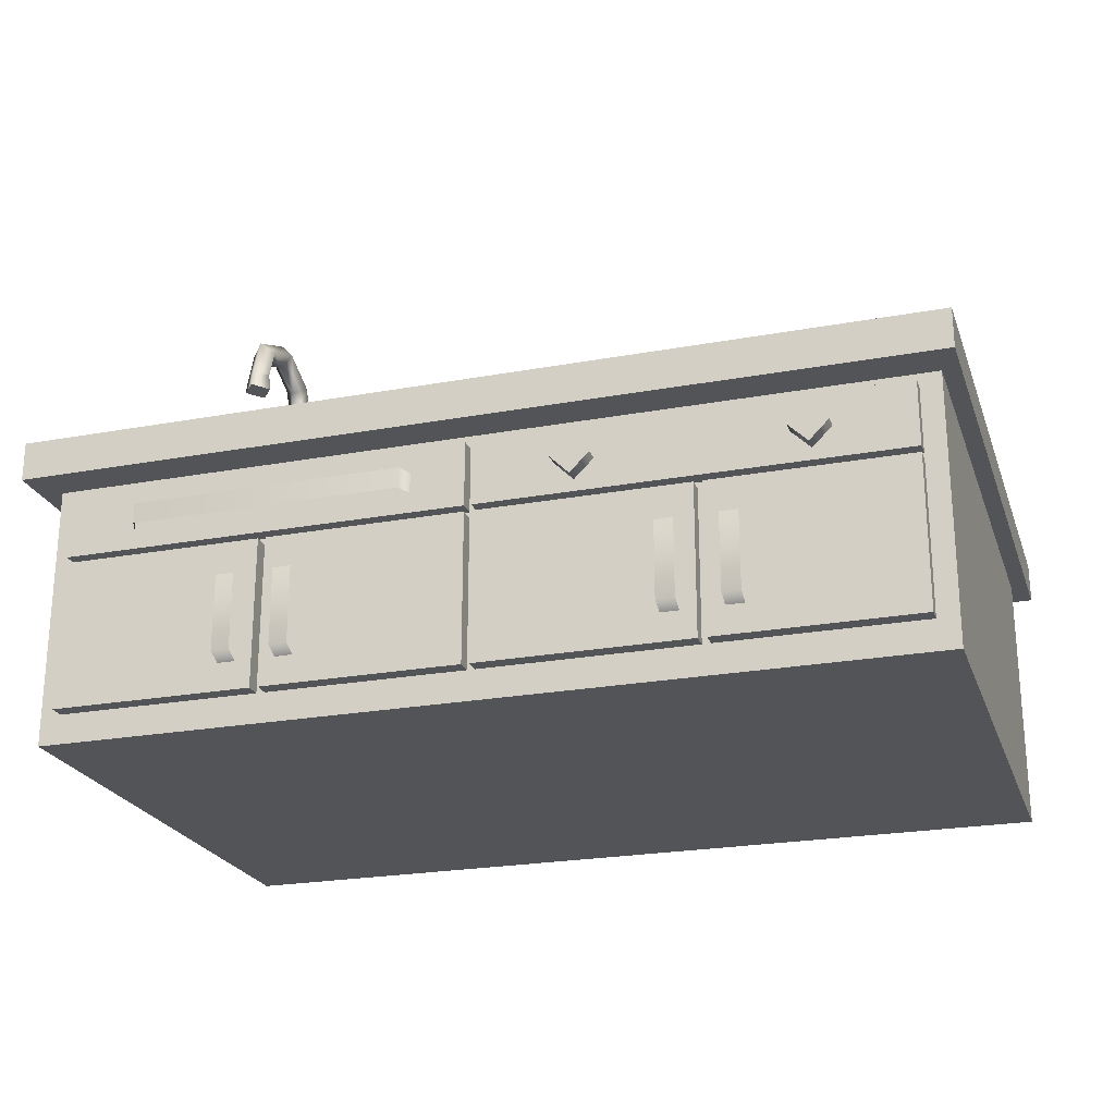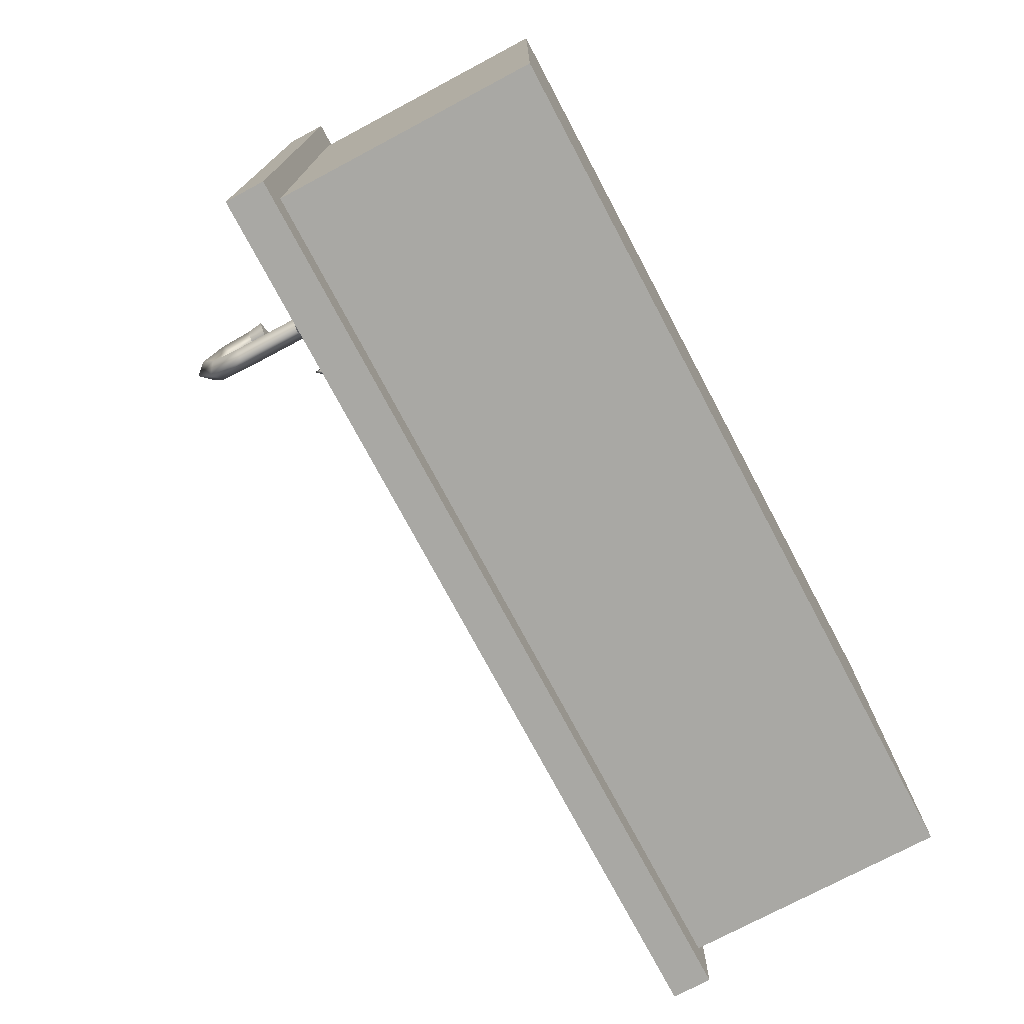
<metadata>
{"format":"obj","ext":"obj","renderer":"f3d","projection":"perspective","resolution":1024,"background":"white","views":[{"elev":-23.4,"azim":17.2,"up":"+Y"},{"elev":-74.9,"azim":-62.0,"up":"+Z"}]}
</metadata>
<code>
o model_4923
v -1.424 0 0.8679
v 1.444 0 0.8679
v 1.444 0.8696 0.8679
v -1.424 0.8696 0.8679
v -1.424 0.8696 -0.8679
v 1.444 0.8696 -0.8679
v 1.444 0 -0.8679
v -1.424 0 -0.8679
v -1.424 0 -0.8679
v 1.444 0 -0.8679
v 1.444 0 0.8679
v -1.424 0 0.8679
v -1.424 0 -0.8679
v -1.424 0 0.8679
v -1.424 0.8696 0.8679
v -1.424 0.8696 -0.8679
v 1.444 0 -0.8679
v 1.444 0.8696 -0.8679
v 1.444 0.8696 0.8679
v 1.444 0 0.8679
v 0.3989 0.7132 0.9183
v 0.336 0.7761 0.9183
v 0.336 0.7761 0.9681
v 0.3989 0.7132 0.9681
v 0.273 0.7132 0.9183
v 0.273 0.7132 0.9681
v 0.336 0.6502 0.9183
v 0.336 0.6502 0.9681
v 0.336 0.6502 0.9681
v 0.336 0.6502 0.9183
v 0.3989 0.7132 0.9681
v 0.336 0.7761 0.9681
v 0.273 0.7132 0.9681
v 0.336 0.6502 0.9681
v 1.123 0.7132 0.9183
v 1.06 0.7761 0.9183
v 1.06 0.7761 0.9681
v 1.123 0.7132 0.9681
v 0.9968 0.7132 0.9183
v 0.9968 0.7132 0.9681
v 1.06 0.6502 0.9183
v 1.06 0.6502 0.9681
v 1.06 0.6502 0.9681
v 1.06 0.6502 0.9183
v 1.123 0.7132 0.9681
v 1.06 0.7761 0.9681
v 0.9968 0.7132 0.9681
v 1.06 0.6502 0.9681
v 0.01175 0.6113 0.9198
v 1.376 0.6113 0.9198
v 1.376 0.8257 0.9198
v 0.01175 0.8257 0.9198
v 0.01175 0.6113 0.8679
v 1.376 0.6113 0.8679
v 1.376 0.6113 0.9198
v 0.01175 0.6113 0.9198
v 1.376 0.6113 0.9198
v 1.376 0.6113 0.8679
v 1.376 0.8257 0.8679
v 1.376 0.8257 0.9198
v 0.01175 0.6113 0.8679
v 0.01175 0.6113 0.9198
v 0.01175 0.8257 0.9198
v 0.01175 0.8257 0.8679
v 0.01175 0.8257 0.8679
v 0.01175 0.8257 0.9198
v 1.376 0.8257 0.9198
v 1.376 0.8257 0.8679
v 1.5 0.8696 0.9982
v 1.5 1 0.9982
v -1.5 1 0.9982
v -1.5 0.8696 0.9982
v 1.5 1 0.9982
v 1.5 1 -1
v 1.344 1 -0.892
v 1.346 1 0.8383
v -1.369 0.8696 0.8679
v 1.369 0.8696 0.8679
v 1.5 0.8696 0.9982
v -1.5 0.8696 0.9982
v -1.5 0.8696 -1
v -1.5 0.8696 0.9982
v -1.5 1 0.9982
v -1.5 1 -1
v 0.6041 1 0.838
v 1.5 1 0.9982
v -1.346 1 0.2946
v -1.5 1 0.9982
v -1.346 1 0.827
v -1.5 1 -1
v -1.5 0.8696 0.9982
v -1.5 0.8696 -1
v -1.369 0.8696 -0.8679
v -1.369 0.8696 0.8679
v -1.5 0.8696 -1
v -1.5 1 -1
v 1.5 1 -1
v 1.5 0.8696 -1
v 1.369 0.8696 -0.8679
v -1.369 0.8696 -0.8679
v -1.5 0.8696 -1
v 1.5 0.8696 -1
v 1.5 0.8696 0.9982
v 1.5 0.8696 -1
v 1.5 1 -1
v 1.5 1 0.9982
v 1.5 0.8696 -1
v 1.5 0.8696 0.9982
v 1.369 0.8696 0.8679
v 1.369 0.8696 -0.8679
v -0.5348 1 0.2946
v 0.6041 1 -0.892
v -0.5348 1 0.8268
v 0.6041 1 0.838
v -1.5 1 0.9982
v -0.1762 0.7452 0.8874
v -0.2075 0.7452 0.968
v -0.2085 0.6773 0.968
v -0.1762 0.6773 0.8874
v -1.102 0.6772 0.9681
v -1.103 0.7453 0.9679
v -1.134 0.6773 0.8874
v -1.134 0.7452 0.8874
v -1.356 0.09778 0.9198
v -0.6902 0.09778 0.9198
v -0.6902 0.5912 0.9198
v -1.356 0.5912 0.9198
v -1.356 0.09778 0.8679
v -0.6902 0.09778 0.8679
v -0.6902 0.09778 0.9198
v -1.356 0.09778 0.9198
v -0.6902 0.09778 0.9198
v -0.6902 0.09778 0.8679
v -0.6902 0.5912 0.8679
v -0.6902 0.5912 0.9198
v -1.356 0.09778 0.8679
v -1.356 0.09778 0.9198
v -1.356 0.5912 0.9198
v -1.356 0.5912 0.8679
v -1.356 0.5912 0.8679
v -1.356 0.5912 0.9198
v -0.6902 0.5912 0.9198
v -0.6902 0.5912 0.8679
v -1.356 0.6113 0.9198
v -0.01175 0.6113 0.9198
v -0.01175 0.8257 0.9198
v -1.356 0.8257 0.9198
v -1.356 0.6113 0.8679
v -0.01175 0.6113 0.8679
v -0.01175 0.6113 0.9198
v -1.356 0.6113 0.9198
v -0.01175 0.6113 0.9198
v -0.01175 0.6113 0.8679
v -0.01175 0.8257 0.8679
v -0.01175 0.8257 0.9198
v -1.356 0.6113 0.8679
v -1.356 0.6113 0.9198
v -1.356 0.8257 0.9198
v -1.356 0.8257 0.8679
v -1.356 0.8257 0.8679
v -1.356 0.8257 0.9198
v -0.01175 0.8257 0.9198
v -0.01175 0.8257 0.8679
v -0.01175 0.09778 0.9198
v -0.01175 0.5912 0.9198
v -0.6628 0.5912 0.9198
v -0.6628 0.09778 0.9198
v -0.01175 0.09778 0.8679
v -0.01175 0.09778 0.9198
v -0.6628 0.09778 0.9198
v -0.6628 0.09778 0.8679
v -0.6628 0.09778 0.9198
v -0.6628 0.5912 0.9198
v -0.6628 0.5912 0.8679
v -0.6628 0.09778 0.8679
v -0.01175 0.09778 0.8679
v -0.01175 0.5912 0.8679
v -0.01175 0.5912 0.9198
v -0.01175 0.09778 0.9198
v -0.01175 0.5912 0.8679
v -0.6628 0.5912 0.8679
v -0.6628 0.5912 0.9198
v -0.01175 0.5912 0.9198
v 0.01175 0.09778 0.9198
v 0.7034 0.09778 0.9198
v 0.7034 0.5912 0.9198
v 0.01175 0.5912 0.9198
v 0.01175 0.09778 0.8679
v 0.7034 0.09778 0.8679
v 0.7034 0.09778 0.9198
v 0.01175 0.09778 0.9198
v 0.7034 0.09778 0.9198
v 0.7034 0.09778 0.8679
v 0.7034 0.5912 0.8679
v 0.7034 0.5912 0.9198
v 0.01175 0.09778 0.8679
v 0.01175 0.09778 0.9198
v 0.01175 0.5912 0.9198
v 0.01175 0.5912 0.8679
v 0.01175 0.5912 0.8679
v 0.01175 0.5912 0.9198
v 0.7034 0.5912 0.9198
v 0.7034 0.5912 0.8679
v 1.376 0.09778 0.9198
v 1.376 0.5912 0.9198
v 0.7308 0.5912 0.9198
v 0.7308 0.09778 0.9198
v 1.376 0.09778 0.8679
v 1.376 0.09778 0.9198
v 0.7308 0.09778 0.9198
v 0.7308 0.09778 0.8679
v 0.7308 0.09778 0.9198
v 0.7308 0.5912 0.9198
v 0.7308 0.5912 0.8679
v 0.7308 0.09778 0.8679
v 1.376 0.09778 0.8679
v 1.376 0.5912 0.8679
v 1.376 0.5912 0.9198
v 1.376 0.09778 0.9198
v 1.376 0.5912 0.8679
v 0.7308 0.5912 0.8679
v 0.7308 0.5912 0.9198
v 1.376 0.5912 0.9198
v -0.8027 0.5007 0.8874
v -0.8027 0.4629 0.968
v -0.7439 0.4629 0.968
v -0.7439 0.5007 0.8874
v -0.7439 0.2122 0.968
v -0.8027 0.2122 0.968
v -0.7439 0.1744 0.8874
v -0.8027 0.1744 0.8874
v -0.5535 0.4629 0.968
v -0.5535 0.5007 0.8874
v -0.6124 0.5007 0.8874
v -0.6124 0.4629 0.968
v -0.5535 0.2122 0.968
v -0.6124 0.2122 0.968
v -0.6124 0.1744 0.8874
v -0.5535 0.1744 0.8874
v 0.5926 0.5007 0.8874
v 0.5926 0.4629 0.968
v 0.6514 0.4629 0.968
v 0.6514 0.5007 0.8874
v 0.6514 0.2122 0.968
v 0.5926 0.2122 0.968
v 0.6514 0.1744 0.8874
v 0.5926 0.1744 0.8874
v 0.8458 0.4629 0.968
v 0.8458 0.5007 0.8874
v 0.787 0.5007 0.8874
v 0.787 0.4629 0.968
v 0.8458 0.2122 0.968
v 0.787 0.2122 0.968
v 0.787 0.1744 0.8874
v 0.8458 0.1744 0.8874
v -0.7596 1.118 0.1148
v -0.8204 1.118 0.149
v -0.8204 1.084 0.1148
v -0.8204 1.151 0.1148
v -0.8204 1.084 0.1148
v -0.8204 1.118 0.08058
v -0.9074 1.087 0.1148
v -0.9073 1.118 0.1464
v -0.9074 1.149 0.1148
v -0.9073 1.118 0.08325
v -0.9074 1.087 0.1148
v -0.9833 1.369 0.4708
v -0.9369 1.369 0.4171
v -0.9369 1.369 0.5254
v -0.8912 1.369 0.4714
v -0.937 1.426 0.5142
v -0.9754 1.426 0.4698
v -0.9833 1.369 0.4708
v -0.9369 1.369 0.5254
v -0.937 1.426 0.4255
v -0.9369 1.369 0.4171
v -0.8986 1.426 0.4698
v -0.8912 1.369 0.4714
v -1.02 0.9972 0.1148
v -0.937 0.9972 0.2101
v -0.937 1.154 0.1904
v -1.002 1.154 0.1148
v -0.8543 0.9972 0.1148
v -0.8715 1.154 0.1148
v -0.937 0.9972 0.01944
v -0.937 1.154 0.03926
v -0.937 0.9972 0.01944
v -0.937 1.154 0.03926
v -0.8715 1.154 0.1148
v -0.937 1.154 0.03926
v -0.937 1.193 0.07043
v -0.8986 1.193 0.1148
v -0.937 1.154 0.03926
v -1.002 1.154 0.1148
v -0.9754 1.193 0.1148
v -0.937 1.193 0.07043
v -0.937 1.154 0.1904
v -0.937 1.193 0.1592
v -0.5974 0.7451 0.7748
v -1.284 0.7451 0.7748
v -1.346 1 0.8268
v -0.5348 1 0.8268
v -1.284 0.7451 0.3465
v -0.5974 0.7451 0.3465
v -0.5348 1 0.2946
v -1.346 1 0.2946
v -0.5974 0.7451 0.3465
v -0.5974 0.7451 0.7748
v -0.5348 1 0.8268
v -0.5348 1 0.2946
v -1.284 0.7451 0.7748
v -0.5974 0.7451 0.7748
v -0.5974 0.7451 0.3465
v -1.284 0.7451 0.3465
v -1.346 1 0.8268
v -1.284 0.7451 0.7748
v -1.284 0.7451 0.3465
v -1.346 1 0.2946
v -0.937 1.426 0.1592
v -0.8986 1.426 0.1148
v -0.8986 1.53 0.1487
v -0.937 1.504 0.1846
v -0.8986 1.595 0.2923
v -0.937 1.553 0.2923
v -0.8986 1.53 0.4359
v -0.937 1.504 0.4
v -0.8986 1.426 0.4698
v -0.937 1.426 0.4255
v -0.937 1.426 0.07043
v -0.937 1.556 0.1128
v -0.937 1.637 0.2923
v -0.937 1.556 0.4718
v -0.937 1.426 0.5142
v -0.9754 1.426 0.1148
v -0.9754 1.53 0.1487
v -0.9754 1.595 0.2923
v -0.9754 1.53 0.4359
v -0.9754 1.426 0.4698
v -0.937 1.426 0.1592
v -0.937 1.504 0.1846
v -0.937 1.553 0.2923
v -0.937 1.504 0.4
v -0.937 1.426 0.4255
v -0.937 1.193 0.1592
v -0.8986 1.193 0.1148
v -0.937 1.193 0.07043
v -0.9754 1.193 0.1148
v -0.937 1.193 0.1592
v -0.8754 0.7463 0.5154
v -0.9494 0.7463 0.4414
v -1.023 0.7463 0.5154
v -0.9494 0.7463 0.5895
v -0.7704 1.095 0.04206
v -0.7704 1.118 0.06827
v -0.7704 1.118 0.01586
v -0.7704 1.118 0.06827
v -0.7704 1.095 0.04206
v -0.7442 1.118 0.04206
v -0.7704 1.118 0.01586
v -0.7704 1.14 0.04206
v -0.7704 1.14 0.04206
v -0.7704 1.19 0.09211
v -0.7704 1.164 0.1148
v -0.7704 1.19 0.1375
v -0.7704 1.164 0.1148
v -0.7704 1.19 0.09211
v -0.7442 1.19 0.1148
v -0.7704 1.217 0.1148
v -0.7704 1.217 0.1148
v -0.7704 1.19 0.1375
v -0.7704 1.14 0.1876
v -0.7704 1.118 0.1613
v -0.7704 1.118 0.2138
v -0.7704 1.118 0.1613
v -0.7704 1.14 0.1876
v -0.7442 1.118 0.1876
v -0.7704 1.118 0.2138
v -0.7704 1.095 0.1876
v -0.7704 1.095 0.1876
v -0.7704 1.045 0.1375
v -0.7704 1.071 0.1148
v -0.7704 1.045 0.09211
v -0.7704 1.071 0.1148
v -0.7704 1.045 0.1375
v -0.7442 1.045 0.1148
v -0.7704 1.019 0.1148
v -0.7704 1.019 0.1148
v -0.7704 1.045 0.09211
v -0.769 1.118 0.1054
v -0.769 1.18 0.1011
v -0.7553 1.18 0.1148
v -0.7596 1.118 0.1148
v -0.769 1.118 0.1242
v -0.769 1.18 0.1285
v -0.769 1.18 0.1011
v -0.7596 1.118 0.1148
v -0.7553 1.18 0.1148
v -0.769 1.127 0.1148
v -0.769 1.131 0.1774
v -0.7553 1.118 0.1774
v -0.7596 1.118 0.1148
v -0.769 1.108 0.1148
v -0.769 1.104 0.1774
v -0.769 1.131 0.1774
v -0.7596 1.118 0.1148
v -0.7553 1.118 0.1774
v -0.769 1.118 0.1242
v -0.769 1.055 0.1285
v -0.7553 1.055 0.1148
v -0.7596 1.118 0.1148
v -0.769 1.118 0.1054
v -0.769 1.055 0.1011
v -0.769 1.055 0.1285
v -0.7596 1.118 0.1148
v -0.7553 1.055 0.1148
v -0.769 1.108 0.1148
v -0.769 1.104 0.05218
v -0.7553 1.118 0.05218
v -0.7596 1.118 0.1148
v -0.769 1.127 0.1148
v -0.769 1.131 0.05218
v -0.769 1.104 0.05218
v -0.7596 1.118 0.1148
v -0.7553 1.118 0.05218
v 1.302 0.9044 -0.8468
v 1.303 0.9044 0.7877
v 1.346 1 0.8383
v 1.344 1 -0.892
v 0.6041 1 0.838
v 1.346 1 0.8383
v 1.303 0.9044 0.7877
v 0.6481 0.9044 0.7874
v 0.6481 0.9044 -0.8468
v 1.302 0.9044 -0.8468
v 1.344 1 -0.892
v 0.6041 1 -0.892
v 0.6481 0.9044 0.7874
v 0.6481 0.9044 -0.8468
v 0.6041 1 -0.892
v 0.6041 1 0.838
v 0.6481 0.9044 -0.8468
v 0.6481 0.9044 0.7874
v 1.303 0.9044 0.7877
v 1.302 0.9044 -0.8468
v 0.728 1.017 0.3654
v 0.8779 1.017 0.452
v 0.9143 1.017 0.389
v 0.7644 1.017 0.3025
v 0.7644 1.017 0.3025
v 0.7234 0.9122 0.2789
v 0.6871 0.9122 0.3418
v 0.728 1.017 0.3654
v 1.222 1.017 0.5667
v 1.072 1.017 0.4801
v 1.036 1.017 0.5431
v 1.186 1.017 0.6296
v 1.186 1.017 0.6296
v 1.226 0.9122 0.6532
v 1.263 0.9122 0.5903
v 1.222 1.017 0.5667
v 0.7644 1.017 0.6296
v 0.9143 1.017 0.5431
v 0.8779 1.017 0.4801
v 0.728 1.017 0.5667
v 0.728 1.017 0.5667
v 0.6871 0.9122 0.5903
v 0.7234 0.9122 0.6532
v 0.7644 1.017 0.6296
v 1.186 1.017 0.3025
v 1.036 1.017 0.389
v 1.072 1.017 0.452
v 1.222 1.017 0.3654
v 1.222 1.017 0.3654
v 1.263 0.9122 0.3418
v 1.226 0.9122 0.2789
v 1.186 1.017 0.3025
v 0.9386 1.017 0.2019
v 0.9386 1.017 0.375
v 1.011 1.017 0.375
v 1.011 1.017 0.2019
v 1.011 1.017 0.2019
v 1.011 0.9122 0.1546
v 0.9386 0.9122 0.1546
v 0.9386 1.017 0.2019
v 1.011 1.017 0.7302
v 1.011 1.017 0.5571
v 0.9386 1.017 0.5571
v 0.9386 1.017 0.7302
v 0.9386 1.017 0.7302
v 0.9386 0.9122 0.7774
v 1.011 0.9122 0.7774
v 1.011 1.017 0.7302
v 1.056 0.8995 0.466
v 0.975 0.8995 0.3846
v 0.975 0.968 0.3846
v 1.056 0.968 0.466
v 0.975 0.968 0.3846
v 0.975 0.8995 0.3846
v 0.8935 0.8995 0.466
v 0.8935 0.968 0.466
v 0.975 0.8995 0.5475
v 0.975 0.968 0.5475
v 1.056 0.968 0.466
v 0.975 0.968 0.3846
v 0.8935 0.968 0.466
v 0.975 0.968 0.5475
v 1.056 0.8995 -0.5091
v 0.975 0.8995 -0.5905
v 0.975 0.968 -0.5905
v 1.056 0.968 -0.5091
v 0.975 0.968 -0.5905
v 0.975 0.8995 -0.5905
v 0.8935 0.8995 -0.5091
v 0.8935 0.968 -0.5091
v 0.975 0.8995 -0.4277
v 0.975 0.968 -0.4277
v 1.056 0.968 -0.5091
v 0.975 0.968 -0.5905
v 0.8935 0.968 -0.5091
v 0.975 0.968 -0.4277
v 0.728 1.017 -0.6097
v 0.8779 1.017 -0.5232
v 0.9143 1.017 -0.5861
v 0.7644 1.017 -0.6726
v 0.7644 1.017 -0.6726
v 0.7234 0.9122 -0.6963
v 0.6871 0.9122 -0.6333
v 0.728 1.017 -0.6097
v 1.222 1.017 -0.4085
v 1.072 1.017 -0.495
v 1.036 1.017 -0.4321
v 1.186 1.017 -0.3455
v 1.186 1.017 -0.3455
v 1.226 0.9122 -0.3219
v 1.263 0.9122 -0.3849
v 1.222 1.017 -0.4085
v 0.7644 1.017 -0.3455
v 0.9143 1.017 -0.4321
v 0.8779 1.017 -0.495
v 0.728 1.017 -0.4085
v 0.728 1.017 -0.4085
v 0.6871 0.9122 -0.3849
v 0.7234 0.9122 -0.3219
v 0.7644 1.017 -0.3455
v 1.186 1.017 -0.6726
v 1.036 1.017 -0.5861
v 1.072 1.017 -0.5232
v 1.222 1.017 -0.6097
v 1.222 1.017 -0.6097
v 1.263 0.9122 -0.6333
v 1.226 0.9122 -0.6963
v 1.186 1.017 -0.6726
v 0.9386 1.017 -0.7732
v 0.9386 1.017 -0.6002
v 1.011 1.017 -0.6002
v 1.011 1.017 -0.7732
v 1.011 1.017 -0.7732
v 1.011 0.9122 -0.8205
v 0.9386 0.9122 -0.8205
v 0.9386 1.017 -0.7732
v 1.011 1.017 -0.2449
v 1.011 1.017 -0.418
v 0.9386 1.017 -0.418
v 0.9386 1.017 -0.2449
v 0.9386 1.017 -0.2449
v 0.9386 0.9122 -0.1977
v 1.011 0.9122 -0.1977
v 1.011 1.017 -0.2449
g surface_000
f 17 19 20
f 17 18 19
f 13 15 16
f 13 14 15
f 9 11 12
f 9 10 11
f 5 7 8
f 5 6 7
f 1 3 4
f 1 2 3
f 65 67 68
f 65 66 67
f 61 63 64
f 61 62 63
f 57 59 60
f 57 58 59
f 53 55 56
f 53 54 55
f 49 51 52
f 49 50 51
f 45 47 48
f 45 46 47
f 43 44 35
f 43 35 38
f 35 37 38
f 35 36 37
f 37 36 39
f 37 39 40
f 40 39 41
f 40 41 42
f 31 33 34
f 31 32 33
f 29 30 21
f 29 21 24
f 21 23 24
f 21 22 23
f 23 22 25
f 23 25 26
f 26 25 27
f 26 27 28
f 85 86 76
f 113 89 115
f 113 115 86
f 113 86 114
f 111 113 114
f 111 114 112
f 111 112 90
f 111 90 87
f 90 88 87
f 87 88 89
f 90 112 75
f 90 75 74
f 73 74 75
f 73 75 76
f 107 109 110
f 107 108 109
f 103 105 106
f 103 104 105
f 99 101 102
f 99 100 101
f 95 97 98
f 95 96 97
f 91 93 94
f 91 92 93
f 81 83 84
f 81 82 83
f 77 79 80
f 77 78 79
f 69 71 72
f 69 70 71
f 122 121 123
f 122 120 121
f 120 117 121
f 120 118 117
f 116 117 118
f 116 118 119
f 220 222 223
f 220 221 222
f 216 218 219
f 216 217 218
f 212 214 215
f 212 213 214
f 208 210 211
f 208 209 210
f 204 206 207
f 204 205 206
f 200 202 203
f 200 201 202
f 196 198 199
f 196 197 198
f 192 194 195
f 192 193 194
f 188 190 191
f 188 189 190
f 184 186 187
f 184 185 186
f 180 182 183
f 180 181 182
f 176 178 179
f 176 177 178
f 172 174 175
f 172 173 174
f 168 170 171
f 168 169 170
f 164 166 167
f 164 165 166
f 160 162 163
f 160 161 162
f 156 158 159
f 156 157 158
f 152 154 155
f 152 153 154
f 148 150 151
f 148 149 150
f 144 146 147
f 144 145 146
f 140 142 143
f 140 141 142
f 136 138 139
f 136 137 138
f 132 134 135
f 132 133 134
f 128 130 131
f 128 129 130
f 124 126 127
f 124 125 126
f 253 254 255
f 253 255 252
f 252 251 253
f 252 248 251
f 248 250 251
f 248 249 250
f 246 245 247
f 246 244 245
f 244 241 245
f 244 242 241
f 240 241 242
f 240 242 243
f 237 238 239
f 237 239 236
f 236 235 237
f 236 232 235
f 232 234 235
f 232 233 234
f 230 229 231
f 230 228 229
f 228 225 229
f 228 226 225
f 224 225 226
f 224 226 227
f 265 260 266
f 265 261 260
f 256 260 261
f 256 261 259
f 256 259 257
f 256 257 258
f 262 258 257
f 262 257 263
f 259 261 265
f 259 265 264
f 263 259 264
f 263 257 259
f 270 269 268
f 267 268 269
f 277 274 278
f 277 271 274
f 271 273 274
f 271 272 273
f 272 276 273
f 272 275 276
f 275 278 276
f 275 277 278
f 293 295 296
f 293 294 295
f 294 298 295
f 294 297 298
f 297 292 298
f 297 289 292
f 289 291 292
f 289 290 291
f 283 287 288
f 283 288 284
f 280 283 284
f 280 284 281
f 279 280 281
f 279 281 282
f 285 279 282
f 285 282 286
f 315 317 318
f 315 316 317
f 311 313 314
f 311 312 313
f 307 309 310
f 307 308 309
f 303 305 306
f 303 304 305
f 299 301 302
f 299 300 301
f 339 347 348
f 339 334 347
f 334 346 347
f 334 329 346
f 329 345 346
f 329 320 345
f 320 344 345
f 320 319 344
f 335 334 339
f 330 334 335
f 330 329 334
f 321 329 330
f 321 320 329
f 319 320 321
f 319 321 322
f 322 321 323
f 322 323 324
f 335 339 340
f 336 335 340
f 331 335 336
f 331 330 335
f 323 330 331
f 323 321 330
f 336 340 341
f 337 336 341
f 332 336 337
f 332 331 336
f 325 331 332
f 325 323 331
f 324 323 325
f 324 325 326
f 326 325 327
f 326 327 328
f 337 341 342
f 338 337 342
f 333 337 338
f 333 332 337
f 327 332 333
f 327 325 332
f 338 342 343
f 349 351 352
f 349 350 351
f 386 380 382
f 380 381 382
f 378 373 372
f 371 372 373
f 368 362 364
f 362 363 364
f 360 355 354
f 353 354 355
f 385 388 383
f 385 387 388
f 385 384 387
f 383 384 385
f 376 379 374
f 376 377 379
f 376 375 377
f 374 375 376
f 367 370 365
f 367 369 370
f 367 366 369
f 365 366 367
f 358 361 356
f 358 359 361
f 358 357 359
f 356 357 358
f 420 423 424
f 420 424 421
f 416 420 421
f 416 421 422
f 416 418 419
f 416 417 418
f 411 414 415
f 411 415 412
f 407 411 412
f 407 412 413
f 407 409 410
f 407 408 409
f 402 405 406
f 402 406 403
f 398 402 403
f 398 403 404
f 398 400 401
f 398 399 400
f 393 396 397
f 393 397 394
f 389 393 394
f 389 394 395
f 389 391 392
f 389 390 391
f 441 443 444
f 441 442 443
f 437 439 440
f 437 438 439
f 433 435 436
f 433 434 435
f 429 431 432
f 429 430 431
f 425 427 428
f 425 426 427
f 489 491 492
f 489 490 491
f 485 487 488
f 485 486 487
f 481 483 484
f 481 482 483
f 477 479 480
f 477 478 479
f 473 475 476
f 473 474 475
f 469 471 472
f 469 470 471
f 465 467 468
f 465 466 467
f 461 463 464
f 461 462 463
f 457 459 460
f 457 458 459
f 453 455 456
f 453 454 455
f 449 451 452
f 449 450 451
f 445 447 448
f 445 446 447
f 503 505 506
f 503 504 505
f 497 498 499
f 497 499 500
f 500 499 501
f 500 501 502
f 502 501 493
f 502 493 496
f 493 495 496
f 493 494 495
f 517 519 520
f 517 518 519
f 511 512 513
f 511 513 514
f 514 513 515
f 514 515 516
f 516 515 507
f 516 507 510
f 507 509 510
f 507 508 509
f 565 567 568
f 565 566 567
f 561 563 564
f 561 562 563
f 557 559 560
f 557 558 559
f 553 555 556
f 553 554 555
f 549 551 552
f 549 550 551
f 545 547 548
f 545 546 547
f 541 543 544
f 541 542 543
f 537 539 540
f 537 538 539
f 533 535 536
f 533 534 535
f 529 531 532
f 529 530 531
f 525 527 528
f 525 526 527
f 521 523 524
f 521 522 523

</code>
